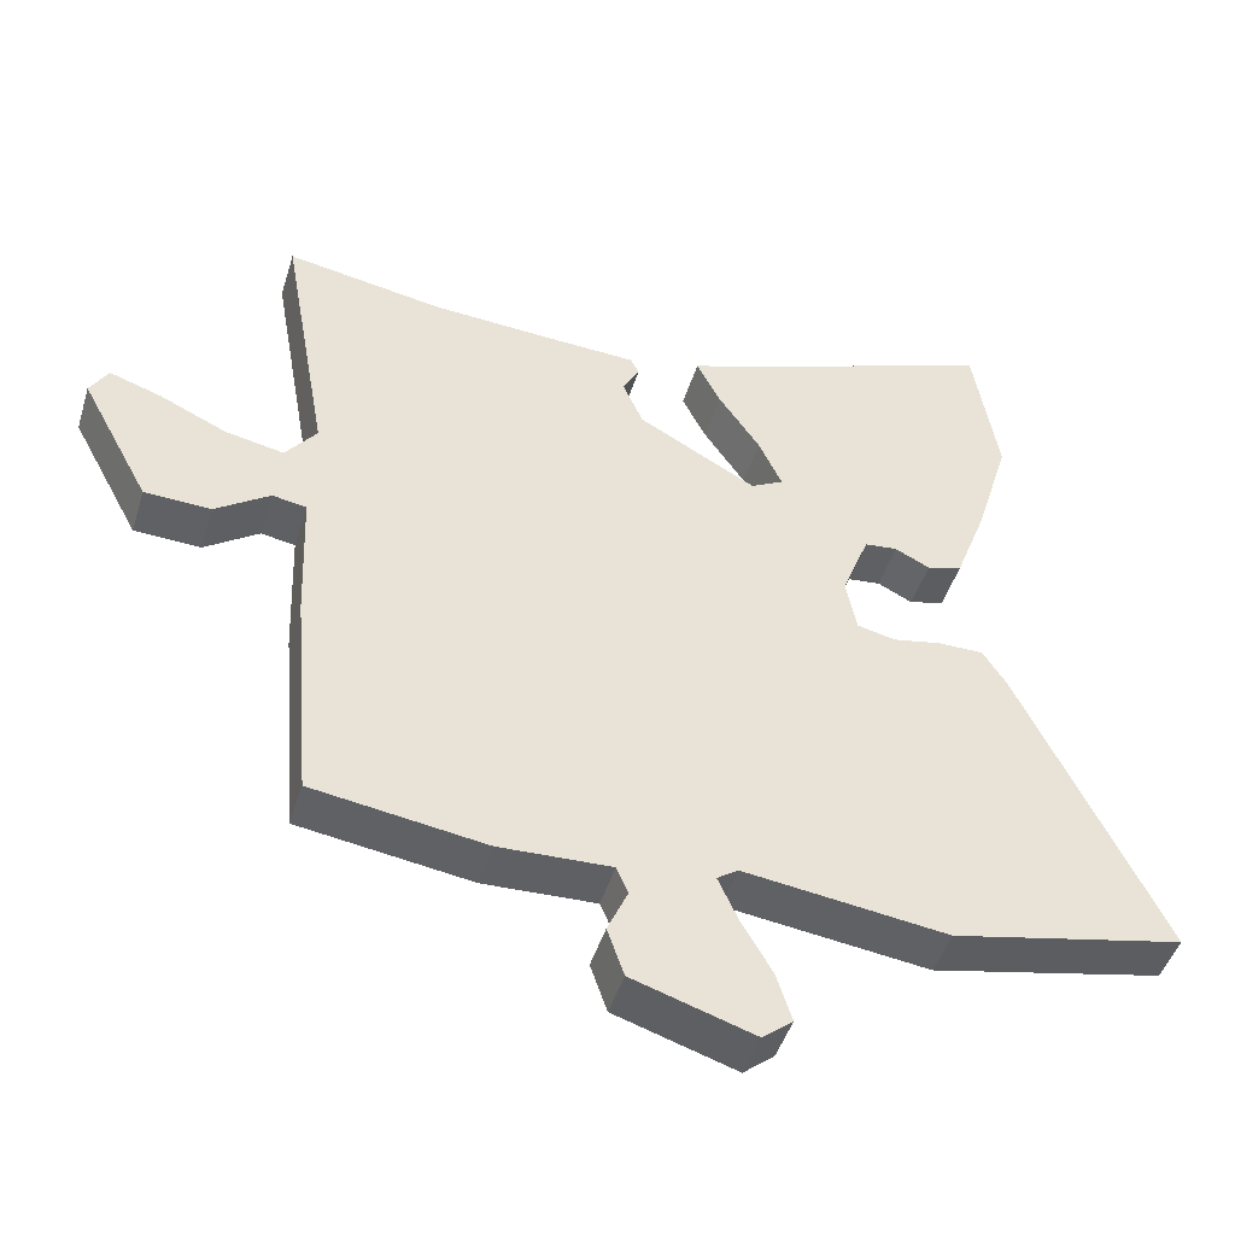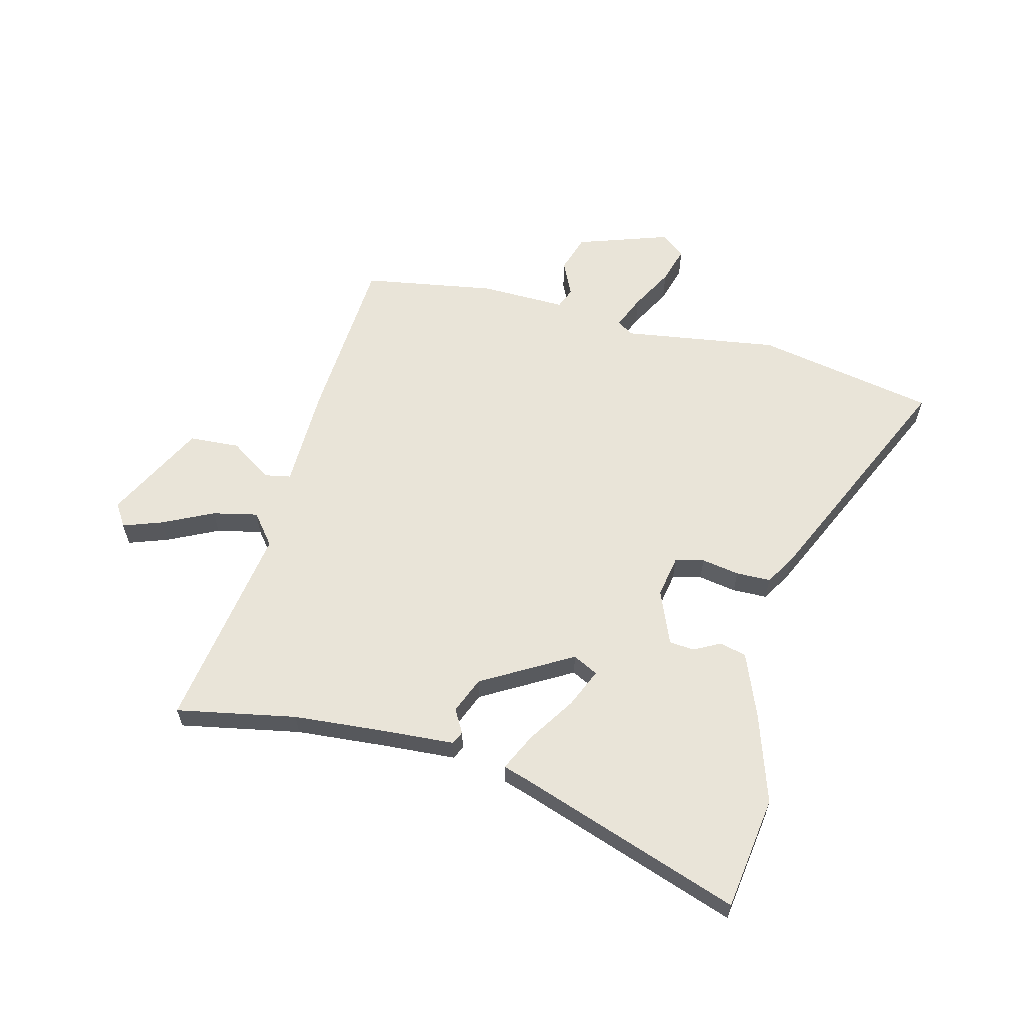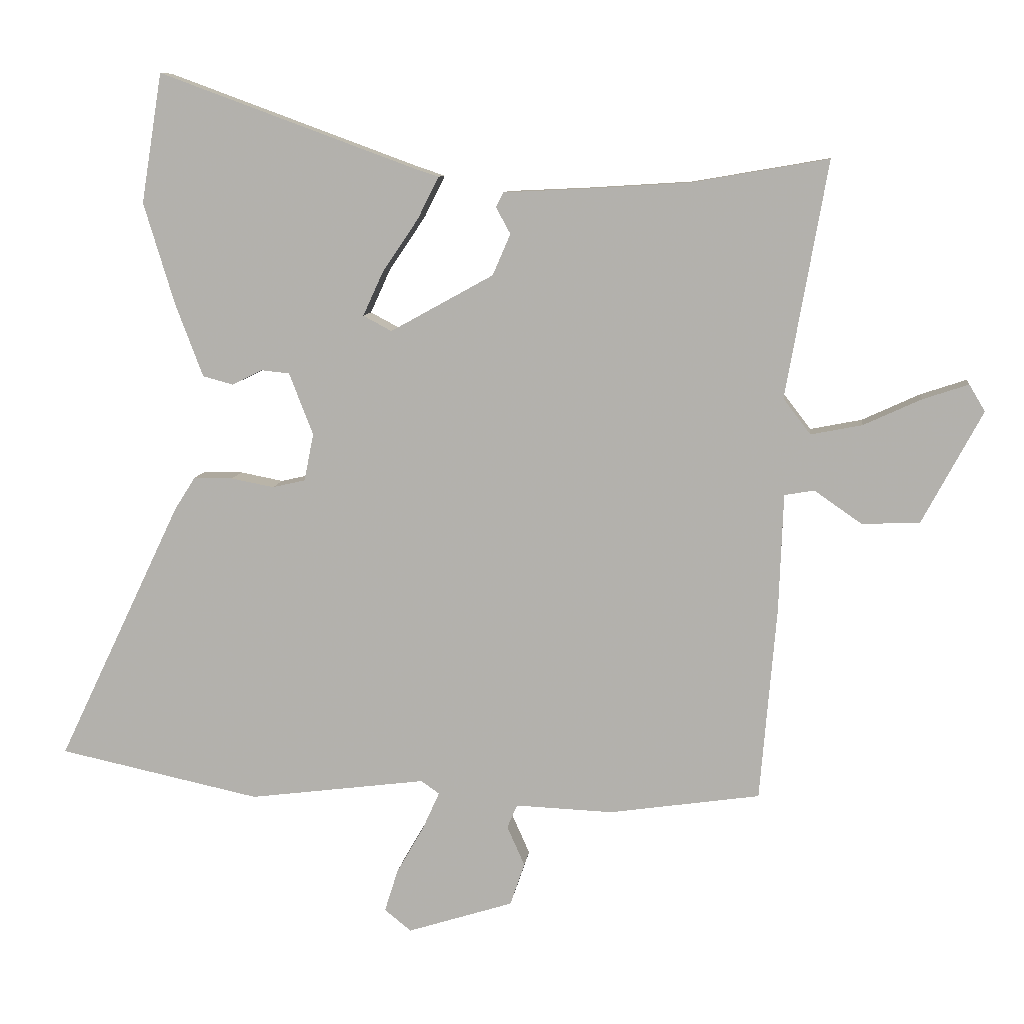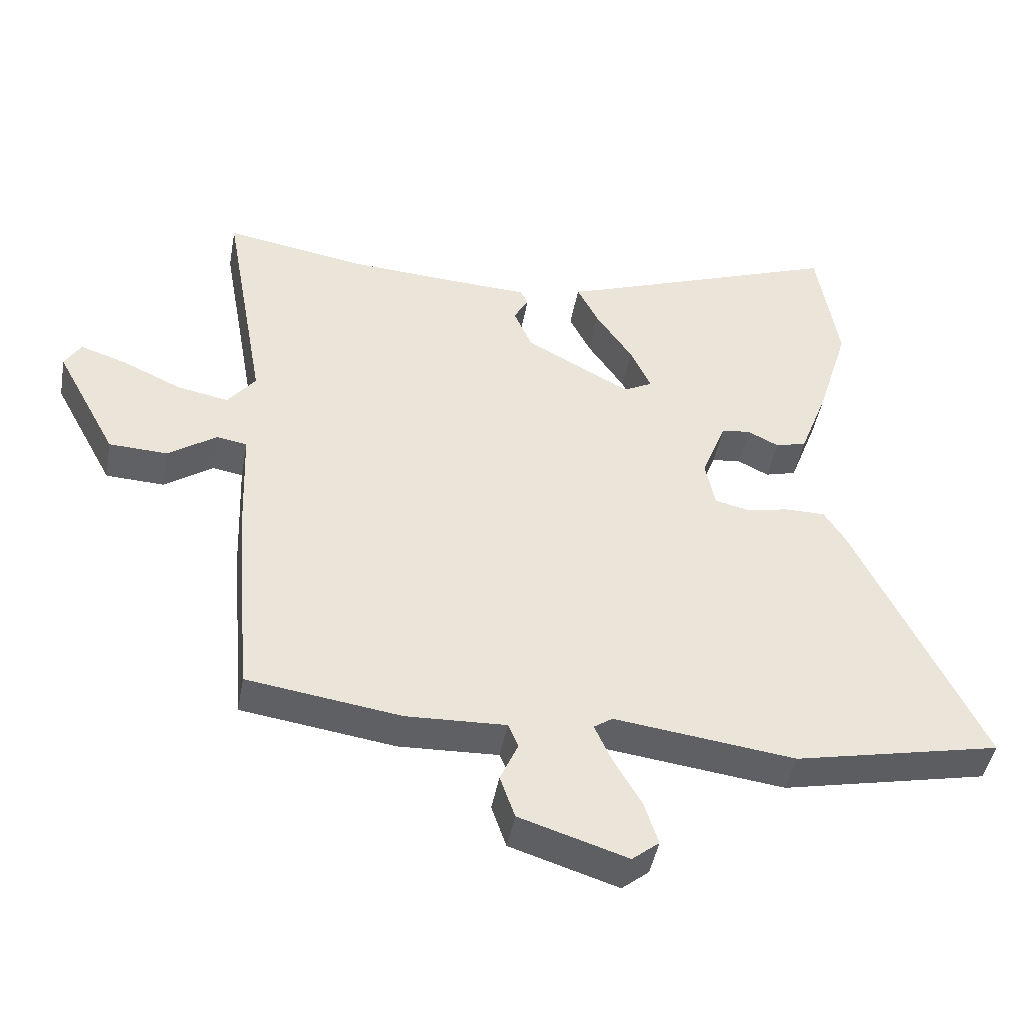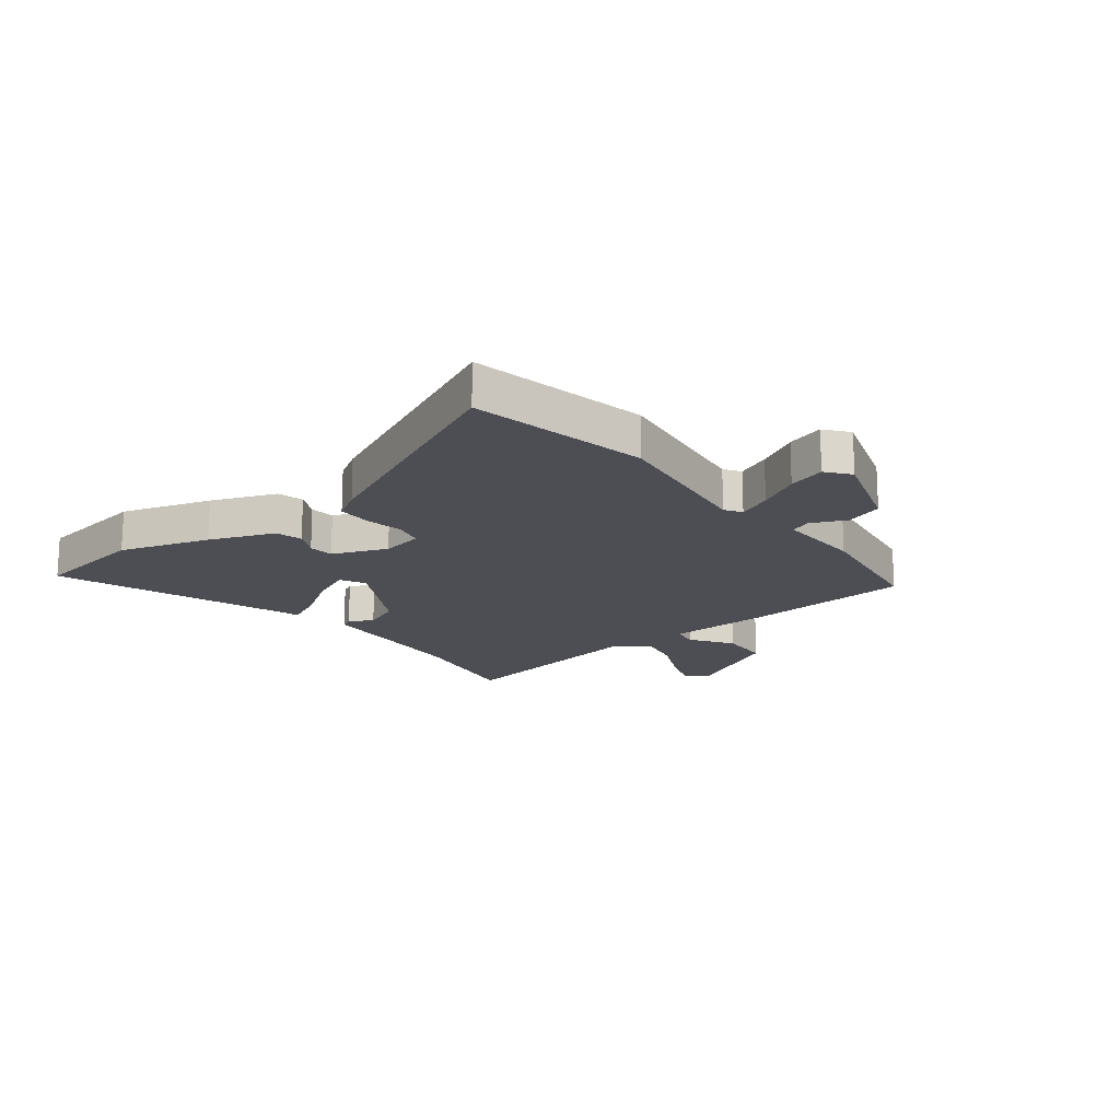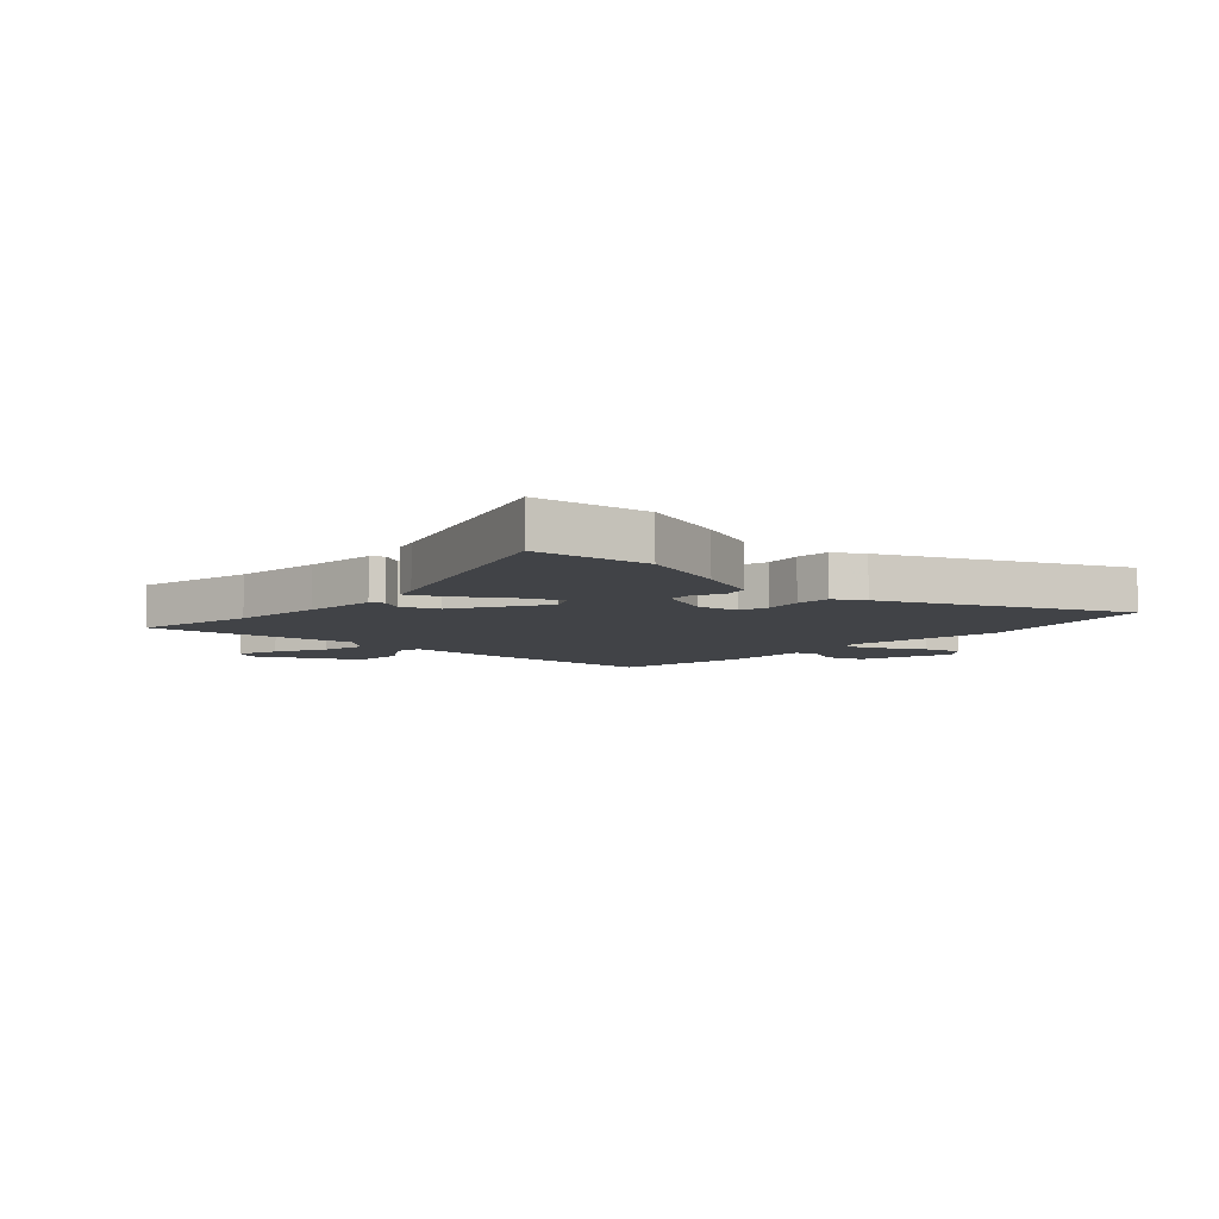
<metadata>
{"format":"obj","ext":"obj","renderer":"f3d","projection":"perspective","resolution":1024,"background":"white","views":[{"elev":-46.5,"azim":-16.9,"up":"+Z"},{"elev":60.6,"azim":13.2,"up":"+Y"},{"elev":9.1,"azim":-173.2,"up":"+Z"},{"elev":-45.1,"azim":-10.2,"up":"+Z"},{"elev":-17.3,"azim":127.4,"up":"+Y"},{"elev":-7.1,"azim":45.5,"up":"+Y"}]}
</metadata>
<code>
v 0.664 0.07 -0.465
v 0.344 0.07 -0.533
v 0.064 0.07 -0.497
v 0.035 0.07 -0.517
v 0.062 0.07 -0.577
v 0.105 0.07 -0.652
v 0.126 0.07 -0.719
v 0.084 0.07 -0.753
v -0.083 0.07 -0.7
v -0.106 0.07 -0.633
v -0.078 0.07 -0.57
v -0.094 0.07 -0.533
v -0.248 0.07 -0.539
v -0.486 0.07 -0.504
v -0.512 0.07 -0.198
v -0.519 0.07 -0.012
v -0.566 0.07 -0.004
v -0.641 0.07 -0.056
v -0.732 0.07 -0.052
v -0.827 0.07 0.125
v -0.802 0.07 0.167
v -0.73 0.07 0.143
v -0.639 0.07 0.101
v -0.558 0.07 0.085
v -0.515 0.07 0.141
v -0.581 0.07 0.514
v -0.365 0.07 0.477
v -0.202 0.07 0.467
v -0.072 0.07 0.461
v -0.06 0.07 0.438
v -0.083 0.07 0.396
v -0.055 0.07 0.331
v 0.108 0.07 0.241
v 0.153 0.07 0.265
v 0.121 0.07 0.335
v 0.064 0.07 0.419
v 0.031 0.07 0.485
v 0.073 0.07 0.499
v 0.476 0.07 0.647
v 0.509 0.07 0.442
v 0.46 0.07 0.281
v 0.416 0.07 0.165
v 0.368 0.07 0.152
v 0.32 0.07 0.176
v 0.275 0.07 0.171
v 0.237 0.07 0.073
v 0.252 0.07 -0.002
v 0.304 0.07 -0.014
v 0.372 0.07 -0.001
v 0.434 0.07 -0.001
v 0.467 0.07 -0.053
v 0.664 0 -0.465
v 0.344 0 -0.533
v 0.064 0 -0.497
v 0.035 0 -0.517
v 0.062 0 -0.577
v 0.105 0 -0.652
v 0.126 0 -0.719
v 0.084 0 -0.753
v -0.083 0 -0.7
v -0.106 0 -0.633
v -0.078 0 -0.57
v -0.094 0 -0.533
v -0.248 0 -0.539
v -0.486 0 -0.504
v -0.512 0 -0.198
v -0.519 0 -0.012
v -0.566 0 -0.004
v -0.641 0 -0.056
v -0.732 0 -0.052
v -0.827 0 0.125
v -0.802 0 0.167
v -0.73 0 0.143
v -0.639 0 0.101
v -0.558 0 0.085
v -0.515 0 0.141
v -0.581 0 0.514
v -0.365 0 0.477
v -0.202 0 0.467
v -0.072 0 0.461
v -0.06 0 0.438
v -0.083 0 0.396
v -0.055 0 0.331
v 0.108 0 0.241
v 0.153 0 0.265
v 0.121 0 0.335
v 0.064 0 0.419
v 0.031 0 0.485
v 0.073 0 0.499
v 0.476 0 0.647
v 0.509 0 0.442
v 0.46 0 0.281
v 0.416 0 0.165
v 0.368 0 0.152
v 0.32 0 0.176
v 0.275 0 0.171
v 0.237 0 0.073
v 0.252 0 -0.002
v 0.304 0 -0.014
v 0.372 0 -0.001
v 0.434 0 -0.001
v 0.467 0 -0.053
f 48 49 50 51
f 47 48 51 1
f 41 42 43 44
f 41 44 45
f 38 39 40 41
f 38 41 45
f 35 36 37 38
f 34 35 38 45
f 33 34 45 46
f 28 29 30 31
f 27 28 31 32
f 25 26 27 32
f 24 25 32 33
f 20 21 22 23
f 20 23 24
f 17 18 19 20
f 16 17 20 24
f 13 14 15 16
f 12 13 16 24
f 8 9 10 11
f 8 11 12
f 5 6 7 8
f 4 5 8 12
f 3 4 12 24
f 47 1 2 3
f 33 46 47
f 3 24 33 47
f 102 101 100 99
f 52 102 99 98
f 95 94 93 92
f 96 95 92
f 92 91 90 89
f 96 92 89
f 89 88 87 86
f 96 89 86 85
f 97 96 85 84
f 82 81 80 79
f 83 82 79 78
f 83 78 77 76
f 84 83 76 75
f 74 73 72 71
f 75 74 71
f 71 70 69 68
f 75 71 68 67
f 67 66 65 64
f 75 67 64 63
f 62 61 60 59
f 63 62 59
f 59 58 57 56
f 63 59 56 55
f 75 63 55 54
f 54 53 52 98
f 98 97 84
f 98 84 75 54
f 1 52 53 2
f 2 53 54 3
f 3 54 55 4
f 4 55 56 5
f 5 56 57 6
f 6 57 58 7
f 7 58 59 8
f 8 59 60 9
f 9 60 61 10
f 10 61 62 11
f 11 62 63 12
f 12 63 64 13
f 13 64 65 14
f 14 65 66 15
f 15 66 67 16
f 16 67 68 17
f 17 68 69 18
f 18 69 70 19
f 19 70 71 20
f 20 71 72 21
f 21 72 73 22
f 22 73 74 23
f 23 74 75 24
f 24 75 76 25
f 25 76 77 26
f 26 77 78 27
f 27 78 79 28
f 28 79 80 29
f 29 80 81 30
f 30 81 82 31
f 31 82 83 32
f 32 83 84 33
f 33 84 85 34
f 34 85 86 35
f 35 86 87 36
f 36 87 88 37
f 37 88 89 38
f 38 89 90 39
f 39 90 91 40
f 40 91 92 41
f 41 92 93 42
f 42 93 94 43
f 43 94 95 44
f 44 95 96 45
f 45 96 97 46
f 46 97 98 47
f 47 98 99 48
f 48 99 100 49
f 49 100 101 50
f 50 101 102 51
f 51 102 52 1

</code>
